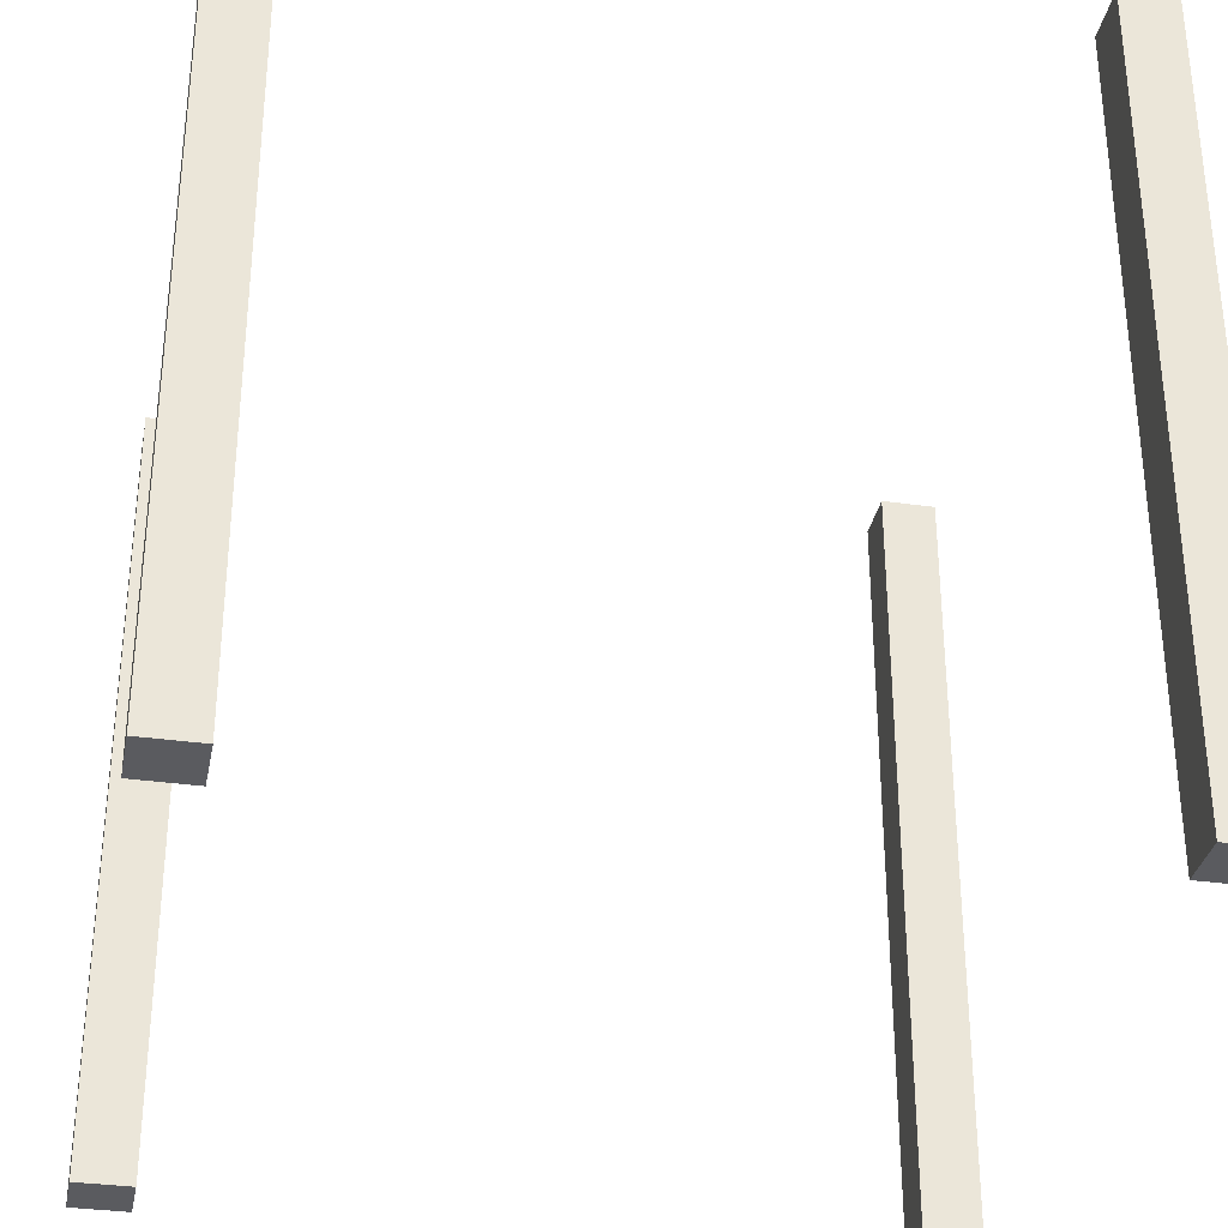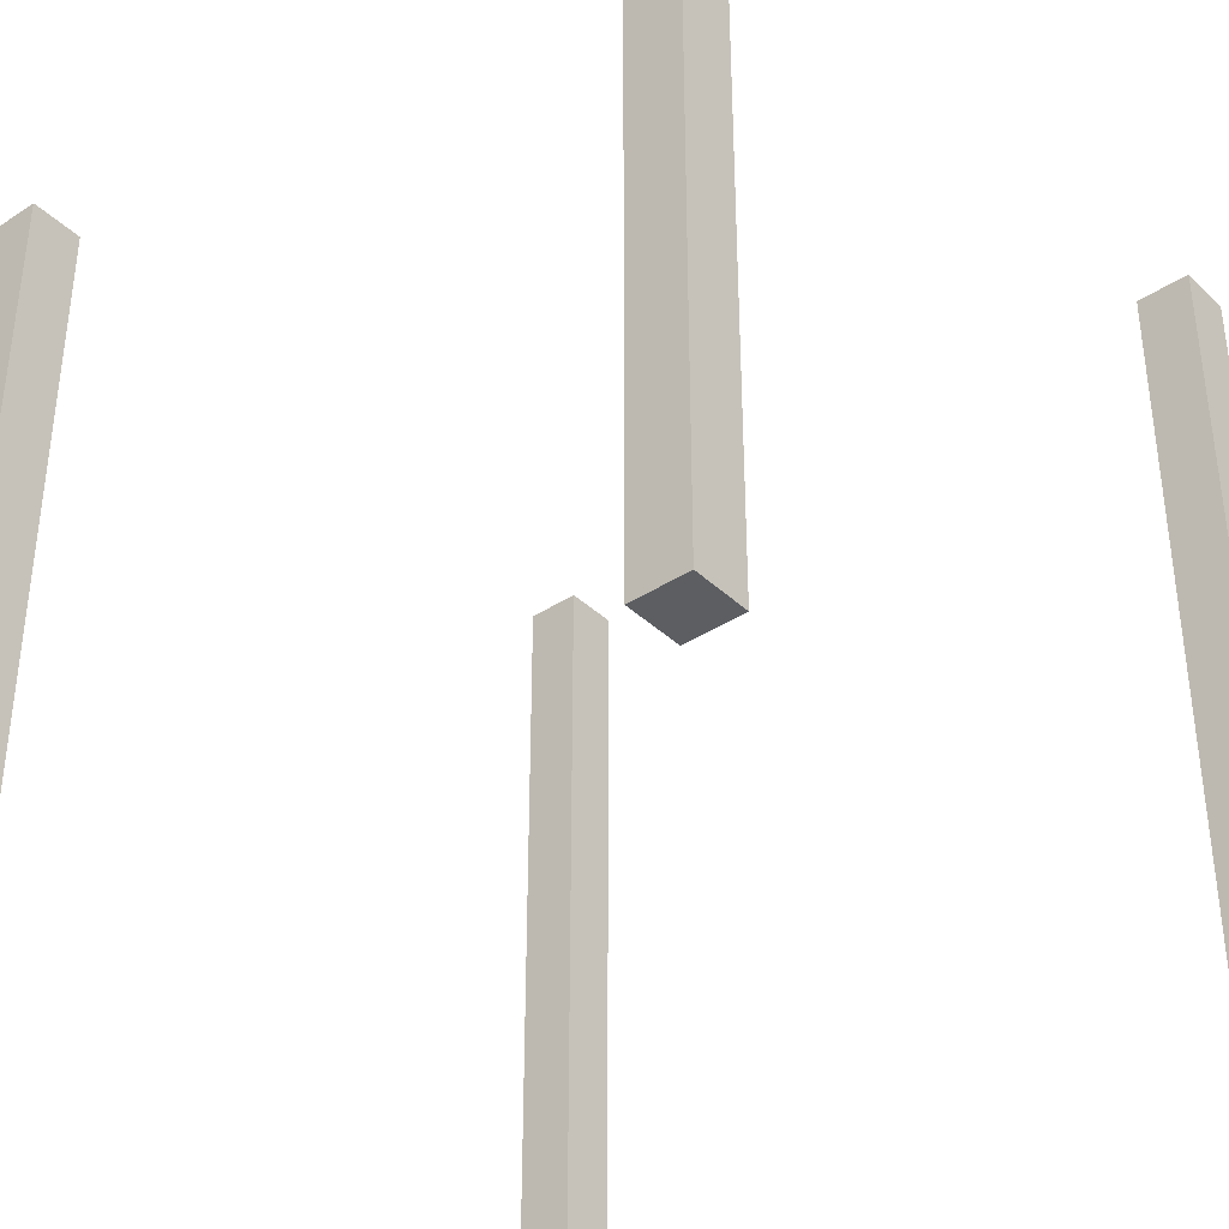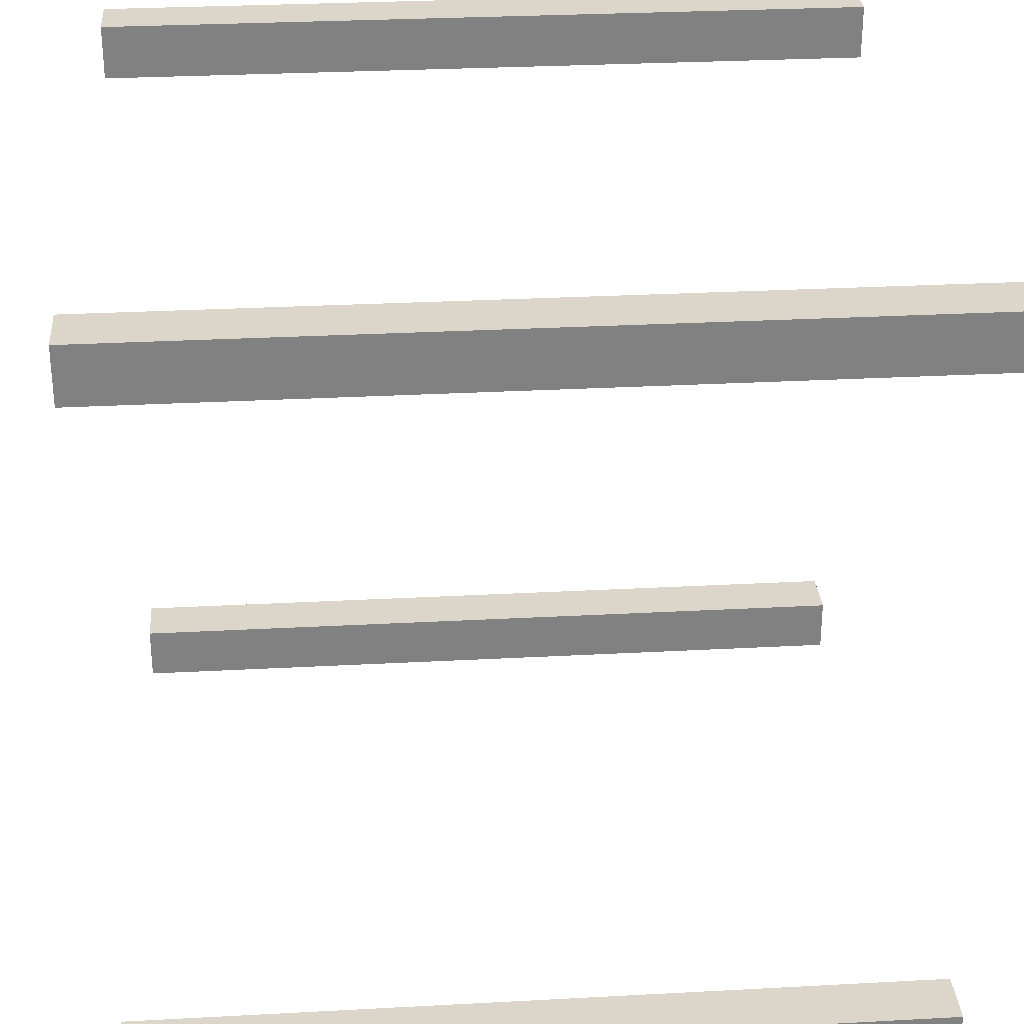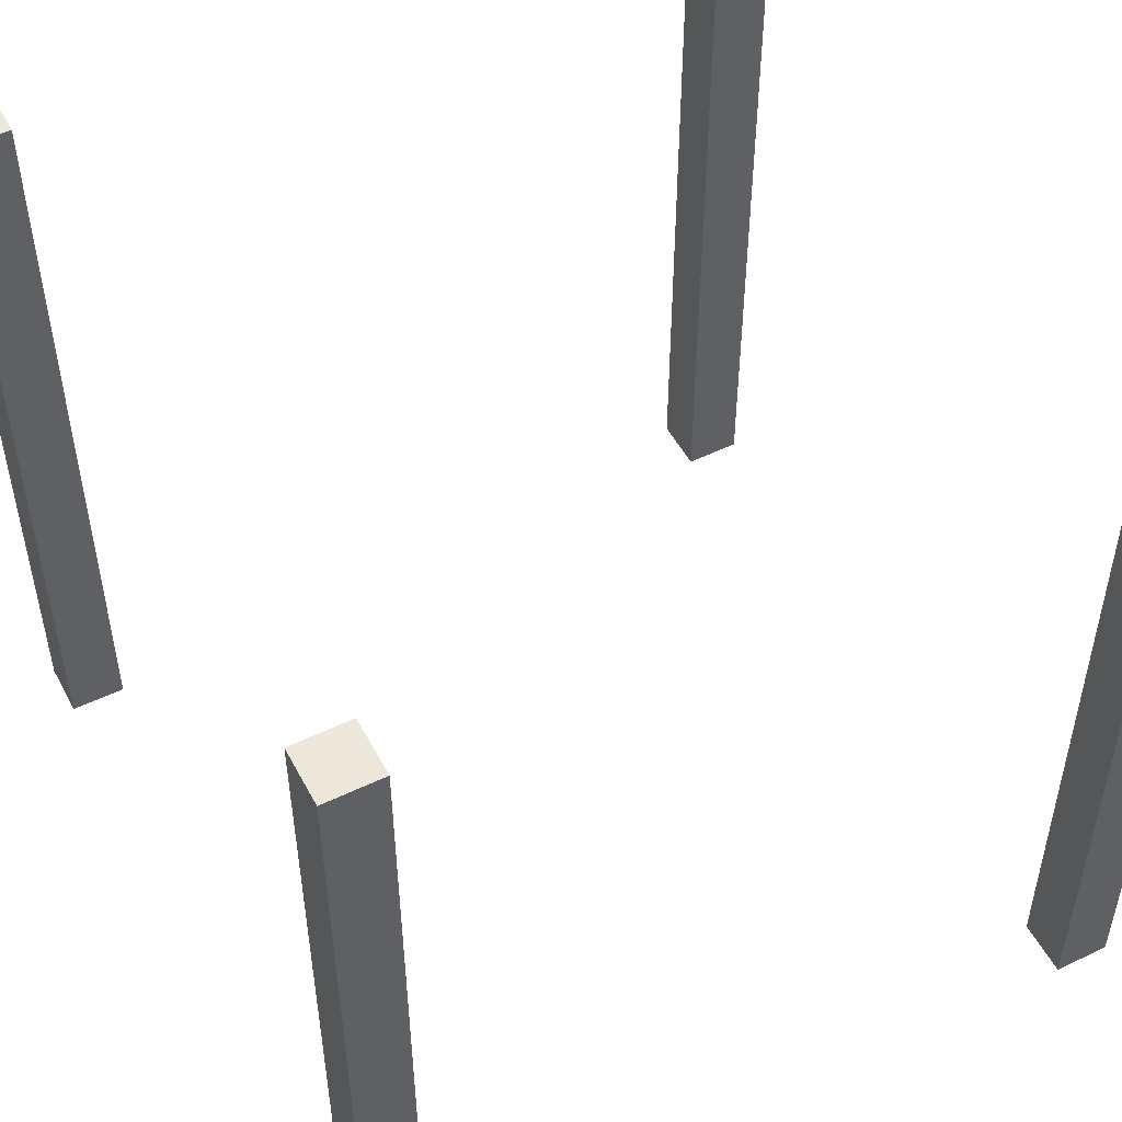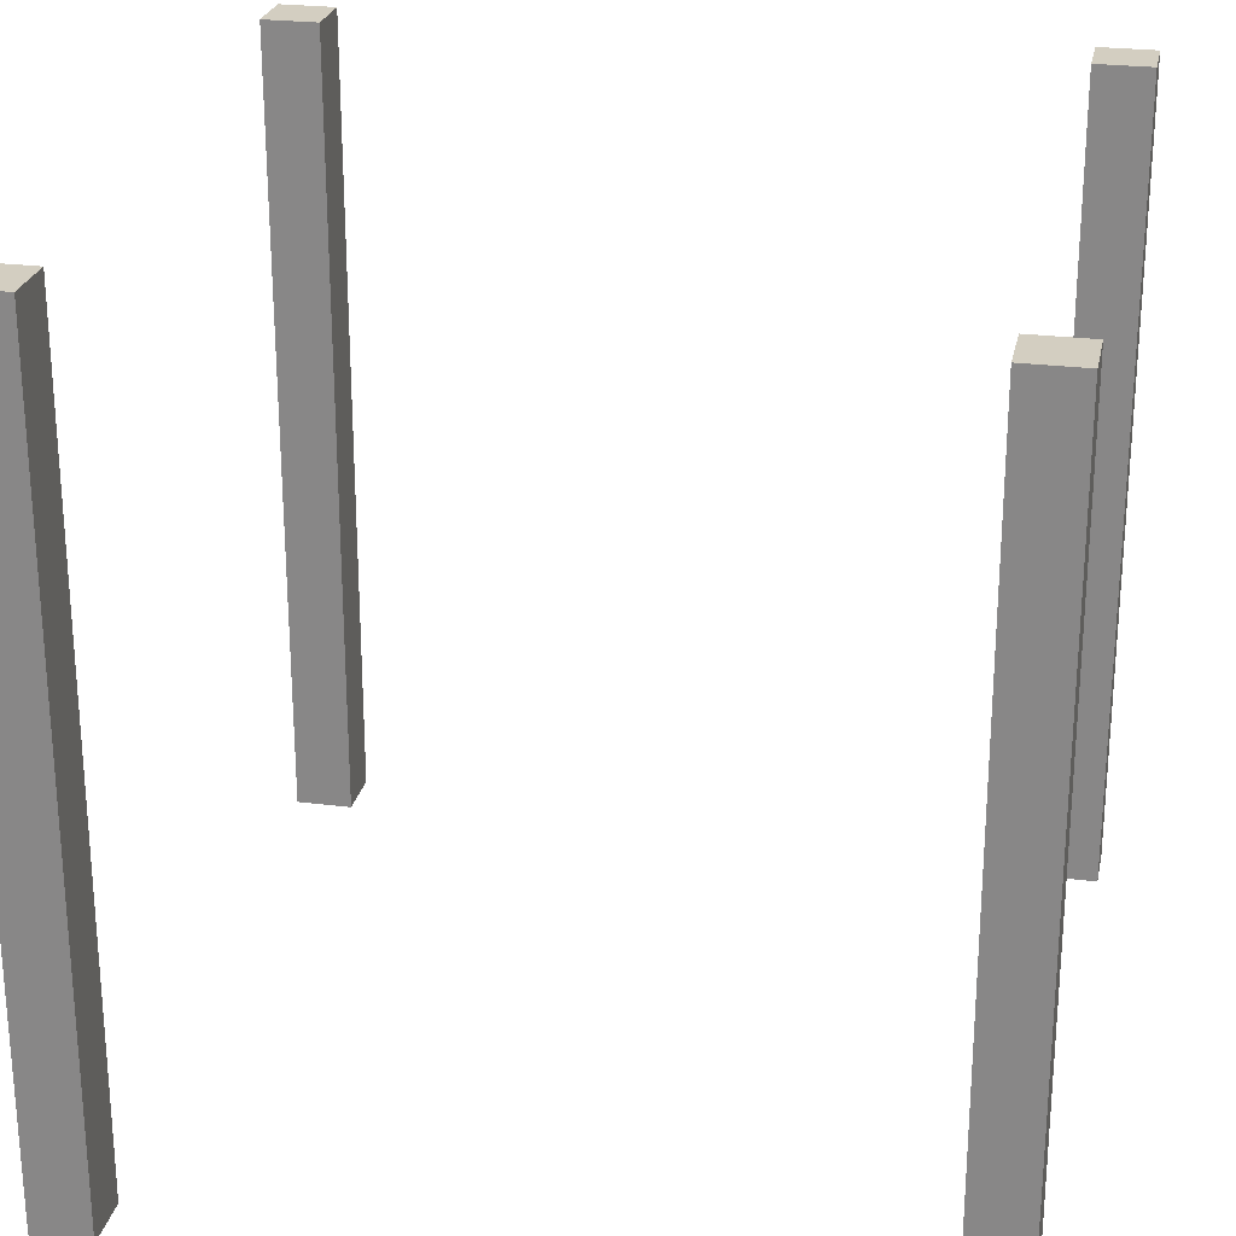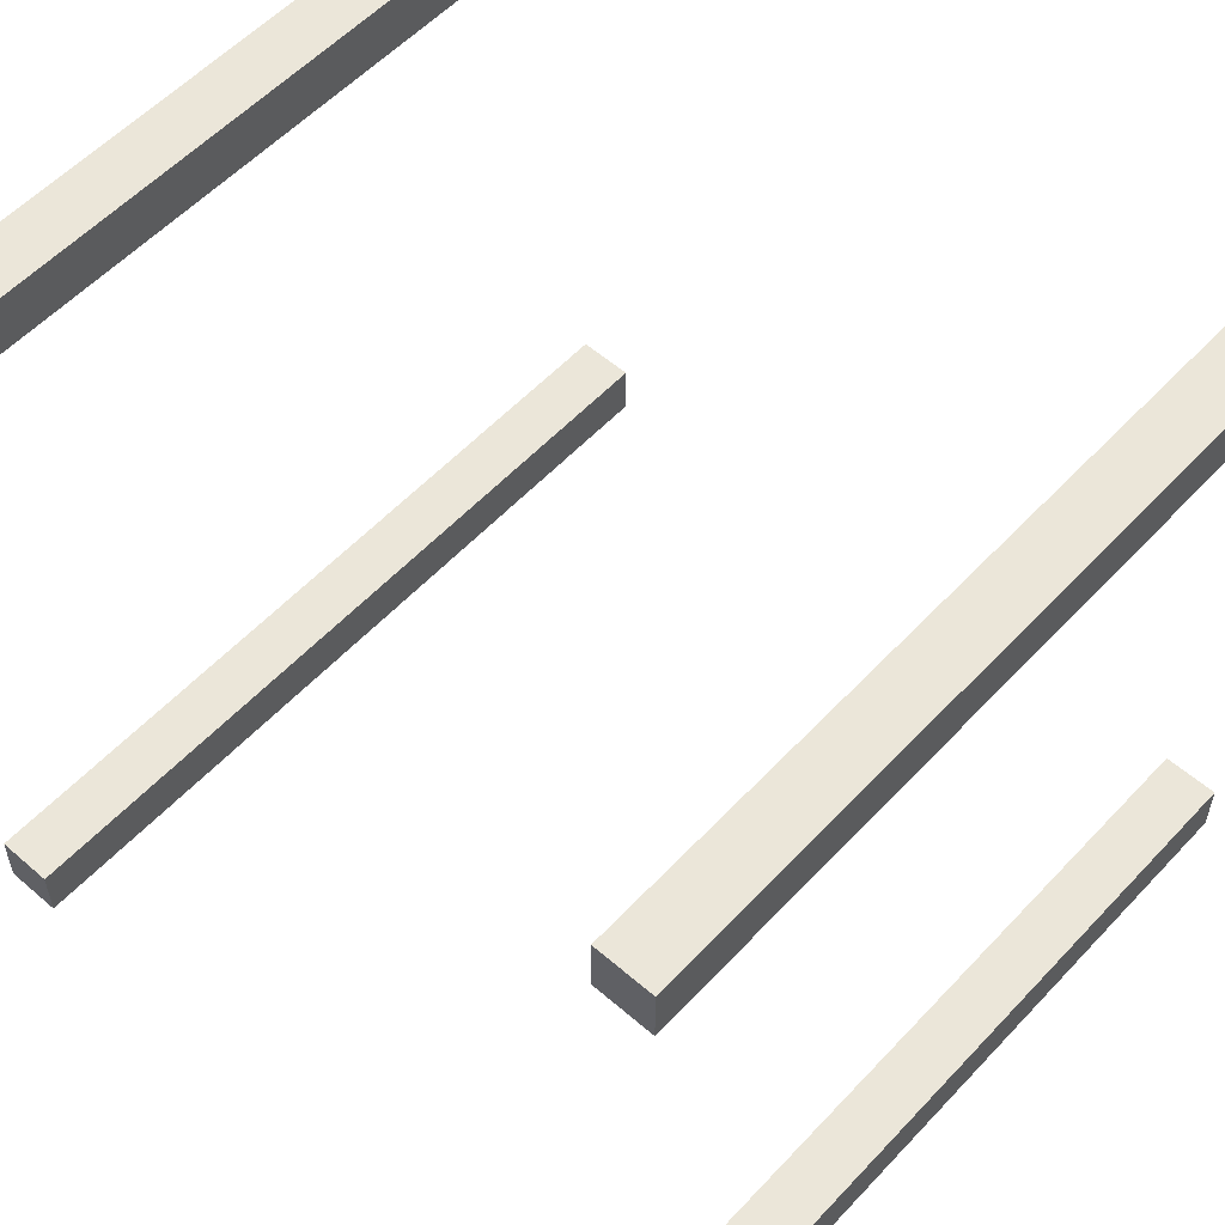
<metadata>
{"format":"obj","ext":"obj","renderer":"f3d","projection":"perspective","resolution":1024,"background":"white","views":[{"elev":-33.1,"azim":-11.0,"up":"+Y"},{"elev":-37.7,"azim":40.0,"up":"+Y"},{"elev":29.9,"azim":85.5,"up":"+Z"},{"elev":51.3,"azim":152.5,"up":"+Y"},{"elev":25.1,"azim":11.6,"up":"+Y"},{"elev":56.1,"azim":42.2,"up":"+Z"}]}
</metadata>
<code>
o scaffolding_poles
v 0.43 1 0.43
v 0.5 1 0.5
v 0.5 1 0.43
v 0.43 1 0.5
v 0.43 -0 0.5
v 0.5 -0 0.5
v 0.5 -0 0.43
v 0.43 -0 0.43
v -0.5 1 -0.5
v -0.43 1 -0.43
v -0.43 1 -0.5
v -0.5 1 -0.43
v -0.43 0 -0.5
v -0.43 0 -0.43
v -0.5 0 -0.43
v -0.5 0 -0.5
v 0.43 0 -0.43
v 0.43 1 -0.5
v 0.43 0 -0.5
v 0.43 1 -0.43
v 0.5 1 -0.43
v 0.5 0 -0.43
v 0.5 0 -0.5
v 0.5 1 -0.5
v -0.5 -0 0.5
v -0.5 1 0.43
v -0.5 -0 0.43
v -0.5 1 0.5
v -0.43 1 0.5
v -0.43 1 0.43
v -0.43 -0 0.43
v -0.43 -0 0.5
f 1 2 3
f 2 1 4
f 2 5 6
f 5 2 4
f 5 7 6
f 7 5 8
f 2 7 3
f 7 2 6
f 1 7 8
f 7 1 3
f 5 1 8
f 1 5 4
f 9 10 11
f 10 9 12
f 10 13 11
f 13 10 14
f 10 15 14
f 15 10 12
f 15 13 14
f 13 15 16
f 15 9 16
f 9 15 12
f 9 13 16
f 13 9 11
f 17 18 19
f 18 17 20
f 21 17 22
f 17 21 20
f 18 23 19
f 23 18 24
f 21 23 24
f 23 21 22
f 17 23 22
f 23 17 19
f 18 21 24
f 21 18 20
f 25 26 27
f 26 25 28
f 26 29 30
f 29 26 28
f 26 31 27
f 31 26 30
f 29 25 32
f 25 29 28
f 29 31 30
f 31 29 32
f 25 31 32
f 31 25 27

</code>
